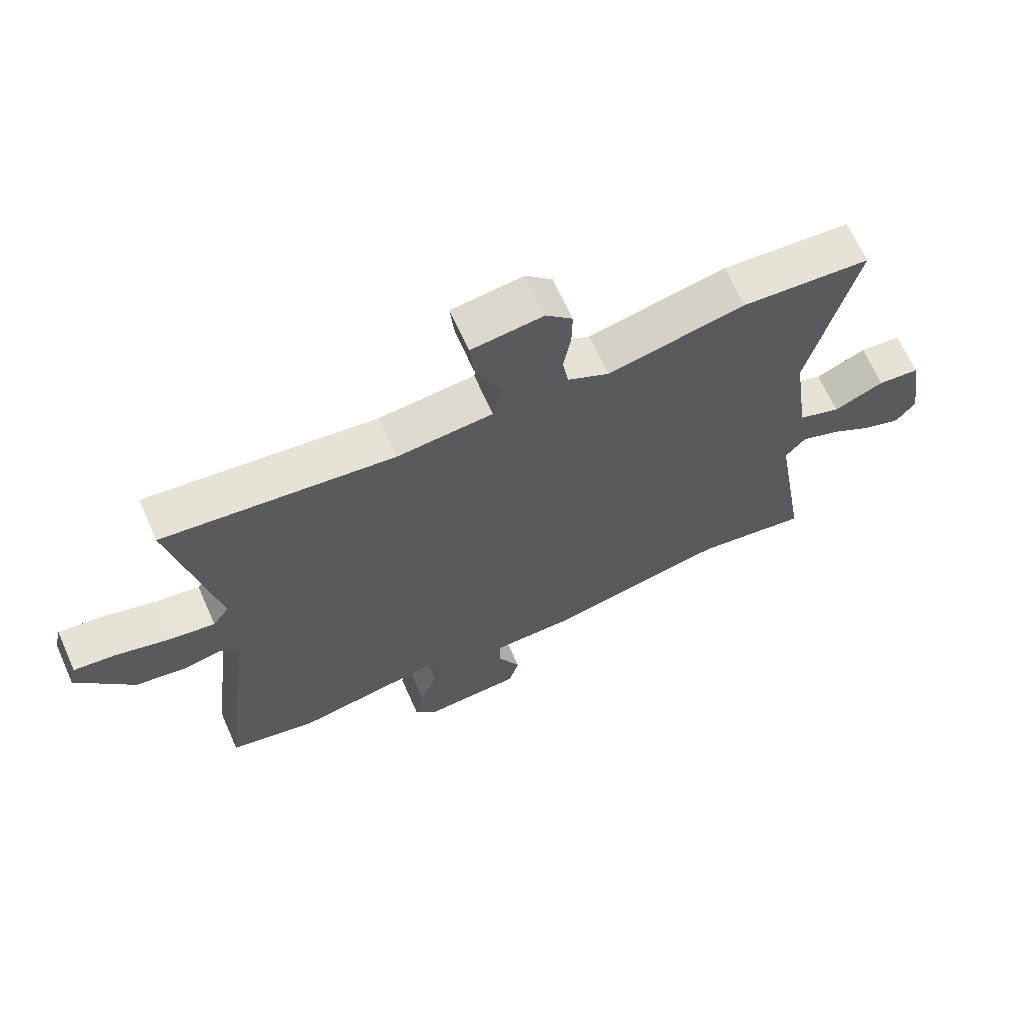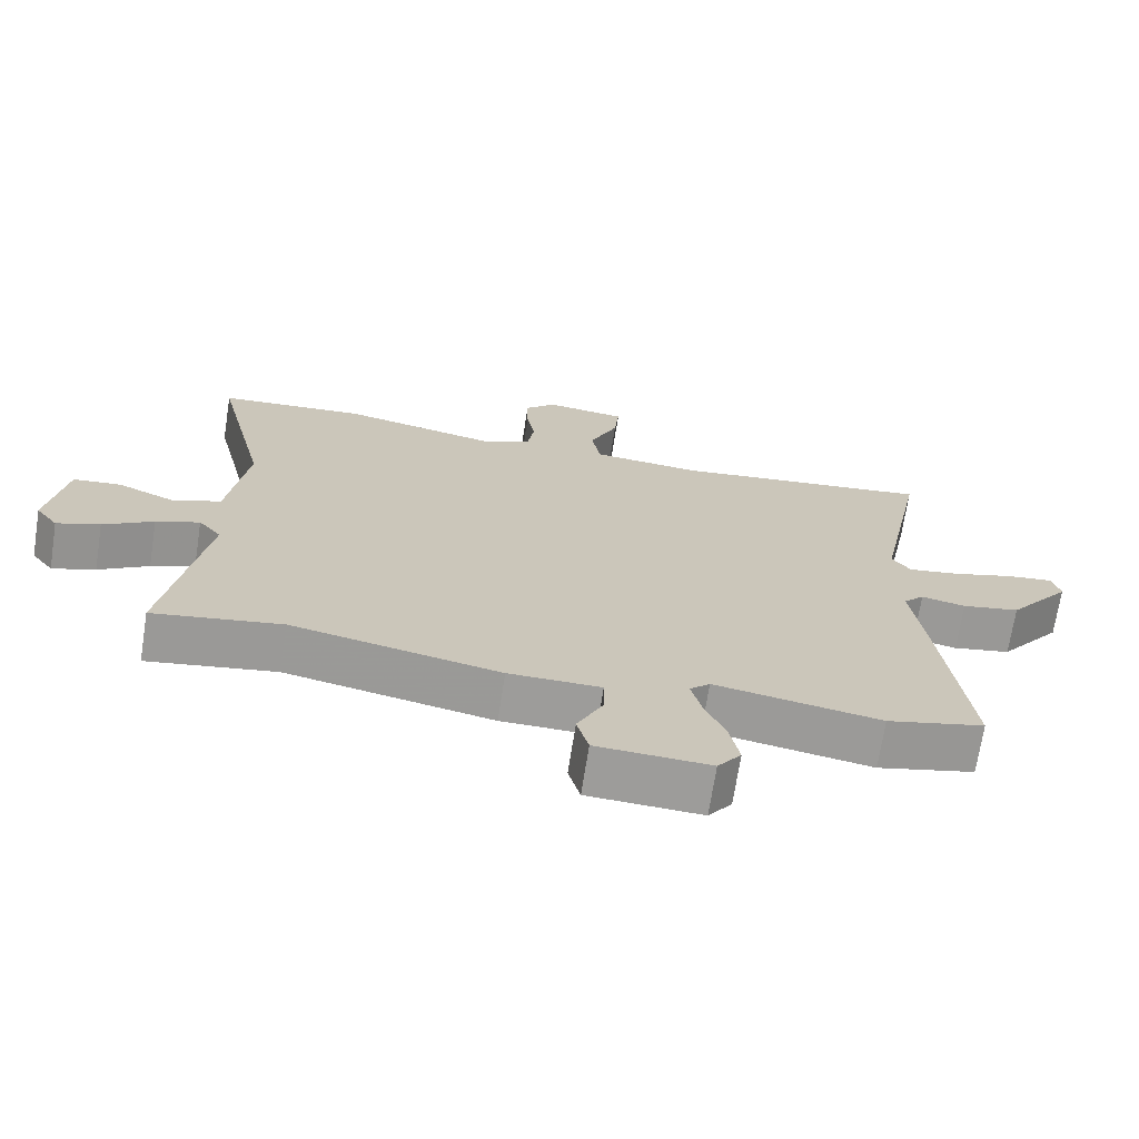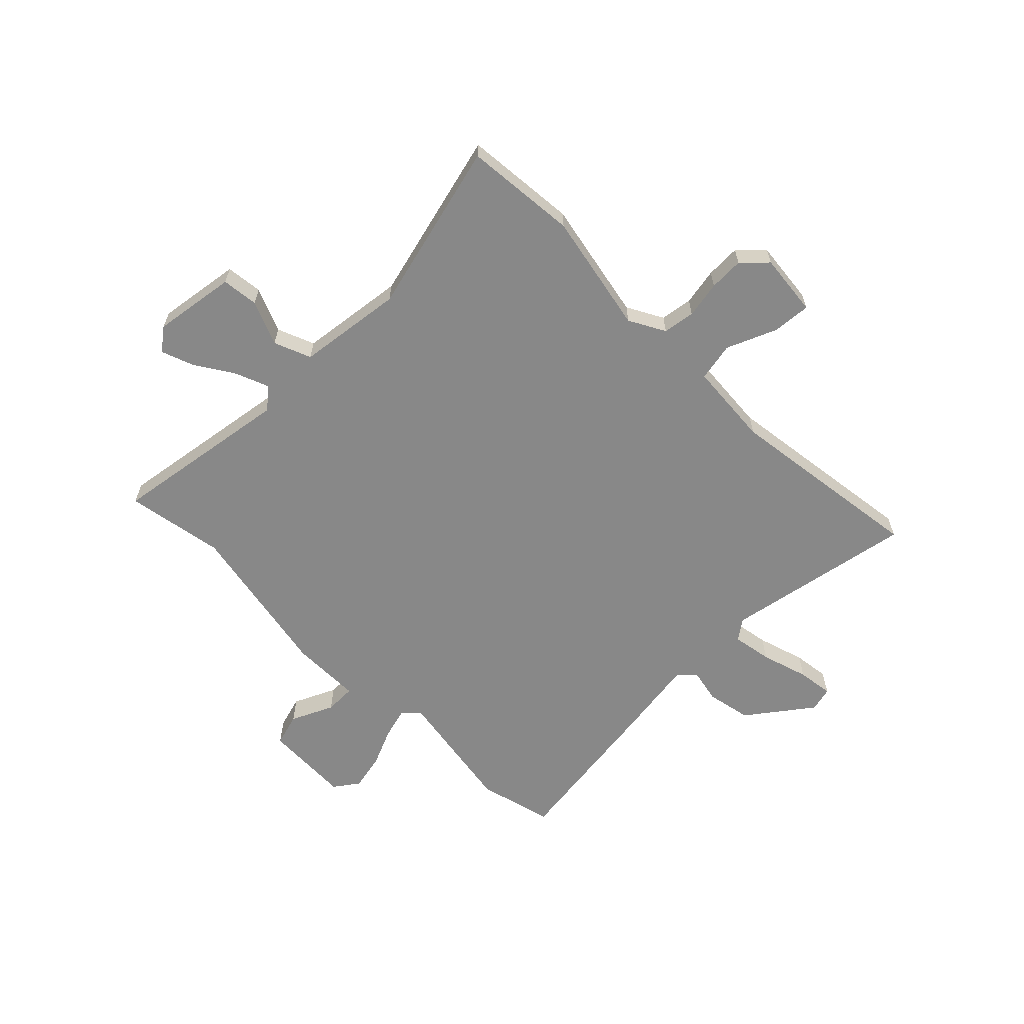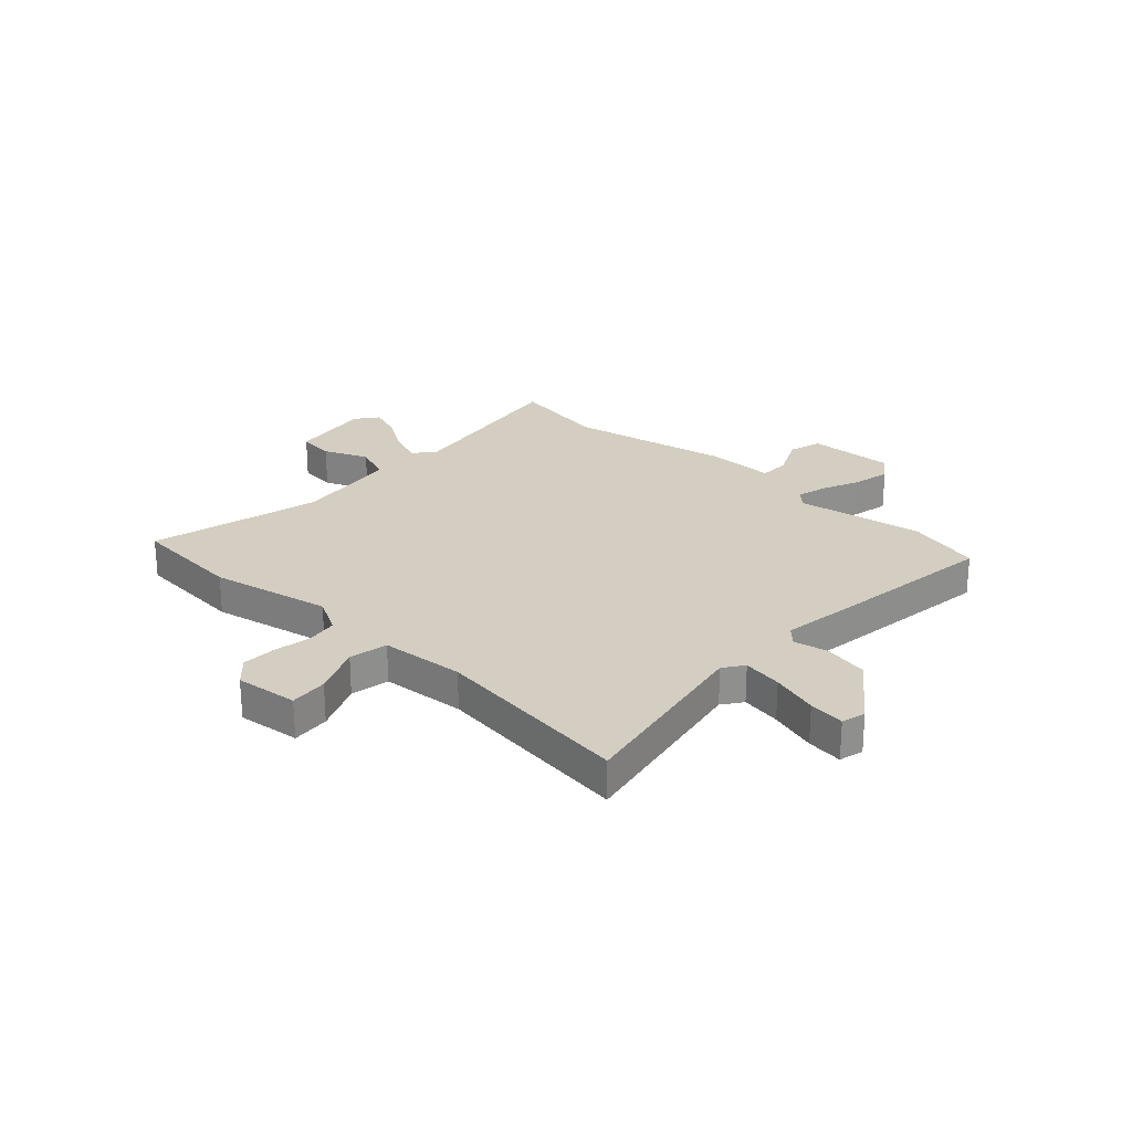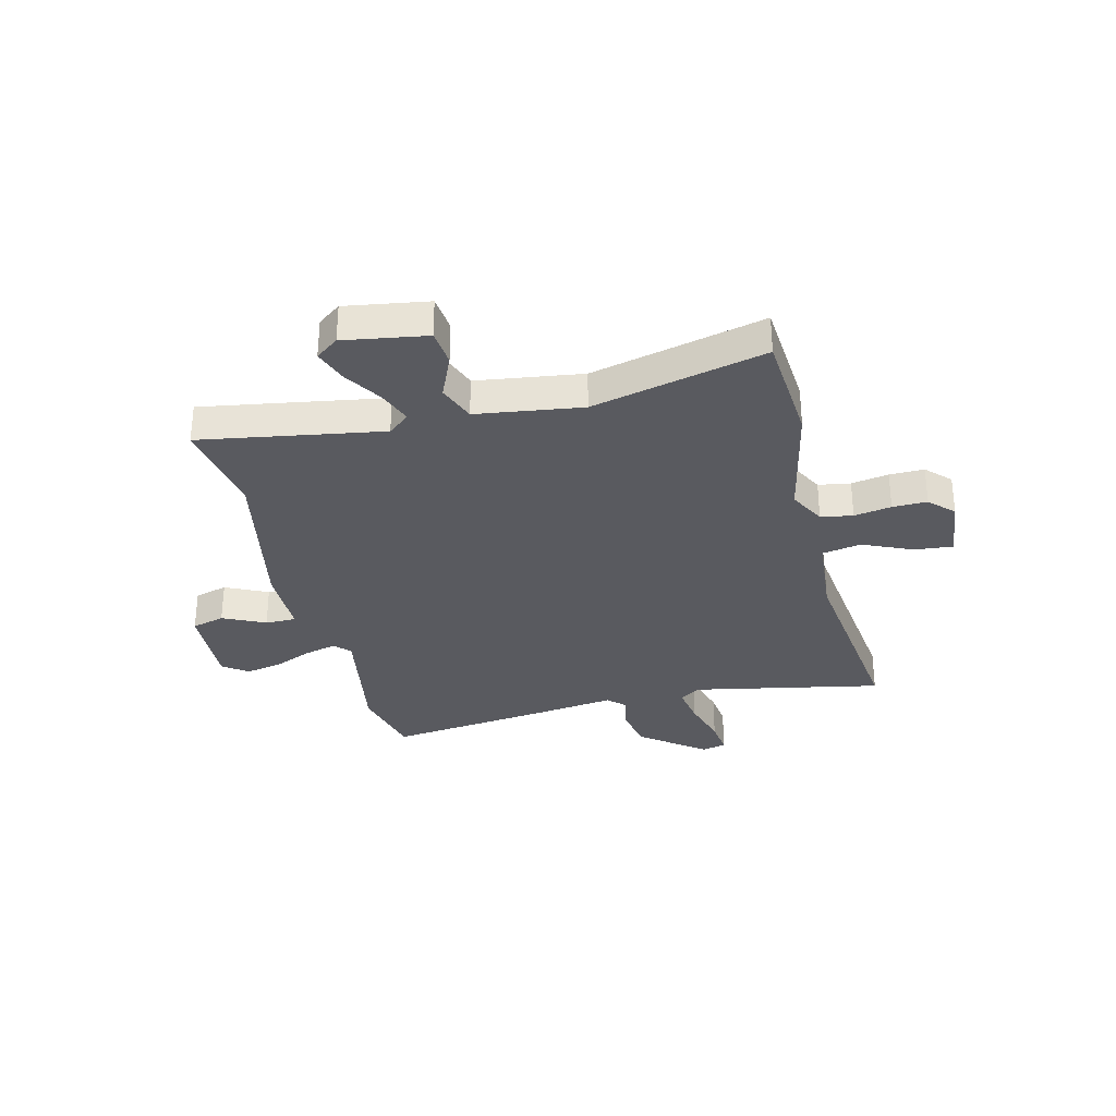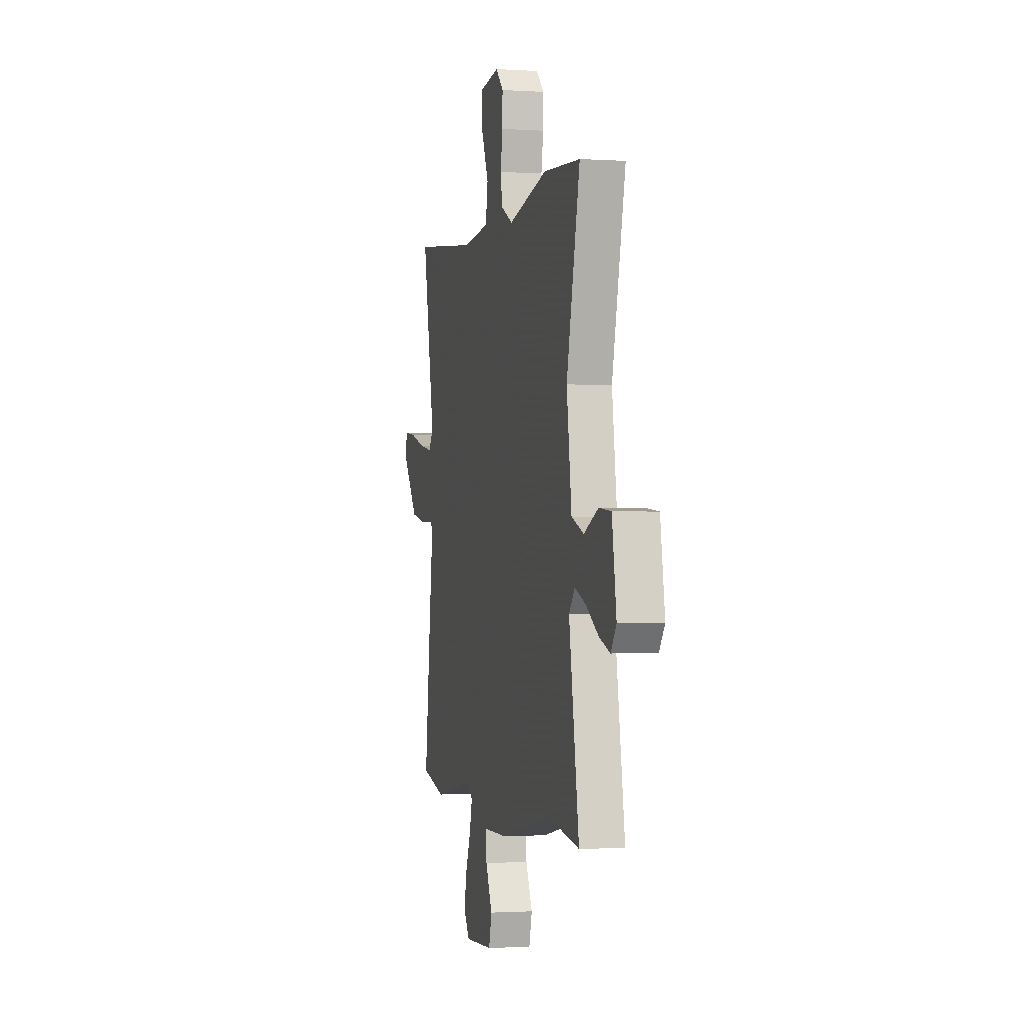
<metadata>
{"format":"obj","ext":"obj","renderer":"f3d","projection":"perspective","resolution":1024,"background":"white","views":[{"elev":66.8,"azim":155.9,"up":"+Z"},{"elev":-70.0,"azim":-8.8,"up":"+Z"},{"elev":-62.7,"azim":-44.5,"up":"+Y"},{"elev":25.1,"azim":43.3,"up":"+Y"},{"elev":-31.9,"azim":-76.1,"up":"+Y"},{"elev":-1.5,"azim":-103.2,"up":"+Z"}]}
</metadata>
<code>
v -0.611 0.07 0.492
v -0.399 0.07 0.508
v -0.172 0.07 0.46
v -0.104 0.07 0.496
v -0.094 0.07 0.556
v -0.106 0.07 0.626
v -0.107 0.07 0.691
v -0.063 0.07 0.735
v 0.055 0.07 0.721
v 0.048 0.07 0.649
v 0.007 0.07 0.556
v 0.02 0.07 0.483
v 0.178 0.07 0.469
v 0.556 0.07 0.515
v 0.485 0.07 0.159
v 0.512 0.07 0.121
v 0.587 0.07 0.133
v 0.676 0.07 0.159
v 0.744 0.07 0.167
v 0.755 0.07 0.121
v 0.663 0.07 0.002
v 0.579 0.07 -0.014
v 0.515 0.07 0
v 0.485 0.07 -0.031
v 0.505 0.07 -0.182
v 0.542 0.07 -0.49
v 0.401 0.07 -0.524
v 0.161 0.07 -0.482
v 0.132 0.07 -0.51
v 0.147 0.07 -0.569
v 0.177 0.07 -0.641
v 0.191 0.07 -0.71
v 0.157 0.07 -0.756
v -0.007 0.07 -0.748
v -0.024 0.07 -0.686
v 0.014 0.07 -0.607
v 0.014 0.07 -0.549
v -0.119 0.07 -0.548
v -0.419 0.07 -0.487
v -0.604 0.07 -0.517
v -0.547 0.07 -0.176
v -0.58 0.07 -0.136
v -0.643 0.07 -0.16
v -0.715 0.07 -0.205
v -0.777 0.07 -0.227
v -0.809 0.07 -0.184
v -0.784 0.07 -0.029
v -0.715 0.07 -0.022
v -0.632 0.07 -0.058
v -0.562 0.07 -0.031
v -0.534 0.07 0.167
v -0.611 0 0.492
v -0.399 0 0.508
v -0.172 0 0.46
v -0.104 0 0.496
v -0.094 0 0.556
v -0.106 0 0.626
v -0.107 0 0.691
v -0.063 0 0.735
v 0.055 0 0.721
v 0.048 0 0.649
v 0.007 0 0.556
v 0.02 0 0.483
v 0.178 0 0.469
v 0.556 0 0.515
v 0.485 0 0.159
v 0.512 0 0.121
v 0.587 0 0.133
v 0.676 0 0.159
v 0.744 0 0.167
v 0.755 0 0.121
v 0.663 0 0.002
v 0.579 0 -0.014
v 0.515 0 0
v 0.485 0 -0.031
v 0.505 0 -0.182
v 0.542 0 -0.49
v 0.401 0 -0.524
v 0.161 0 -0.482
v 0.132 0 -0.51
v 0.147 0 -0.569
v 0.177 0 -0.641
v 0.191 0 -0.71
v 0.157 0 -0.756
v -0.007 0 -0.748
v -0.024 0 -0.686
v 0.014 0 -0.607
v 0.014 0 -0.549
v -0.119 0 -0.548
v -0.419 0 -0.487
v -0.604 0 -0.517
v -0.547 0 -0.176
v -0.58 0 -0.136
v -0.643 0 -0.16
v -0.715 0 -0.205
v -0.777 0 -0.227
v -0.809 0 -0.184
v -0.784 0 -0.029
v -0.715 0 -0.022
v -0.632 0 -0.058
v -0.562 0 -0.031
v -0.534 0 0.167
f 46 47 48 49
f 46 49 50
f 43 44 45 46
f 42 43 46 50
f 41 42 50
f 39 40 41
f 37 38 39 41
f 37 41 50 51
f 33 34 35 36
f 33 36 37
f 30 31 32 33
f 29 30 33 37
f 28 29 37 51
f 24 25 26 27
f 24 27 28 51
f 20 21 22 23
f 18 19 20 23
f 17 18 23
f 16 17 23 24
f 15 16 24 51
f 13 14 15 51
f 8 9 10 11
f 8 11 12
f 5 6 7 8
f 4 5 8 12
f 3 4 12
f 51 1 2 3
f 3 12 13 51
f 100 99 98 97
f 101 100 97
f 97 96 95 94
f 101 97 94 93
f 101 93 92
f 92 91 90
f 92 90 89 88
f 102 101 92 88
f 87 86 85 84
f 88 87 84
f 84 83 82 81
f 88 84 81 80
f 102 88 80 79
f 78 77 76 75
f 102 79 78 75
f 74 73 72 71
f 74 71 70 69
f 74 69 68
f 75 74 68 67
f 102 75 67 66
f 102 66 65 64
f 62 61 60 59
f 63 62 59
f 59 58 57 56
f 63 59 56 55
f 63 55 54
f 54 53 52 102
f 102 64 63 54
f 1 52 53 2
f 2 53 54 3
f 3 54 55 4
f 4 55 56 5
f 5 56 57 6
f 6 57 58 7
f 7 58 59 8
f 8 59 60 9
f 9 60 61 10
f 10 61 62 11
f 11 62 63 12
f 12 63 64 13
f 13 64 65 14
f 14 65 66 15
f 15 66 67 16
f 16 67 68 17
f 17 68 69 18
f 18 69 70 19
f 19 70 71 20
f 20 71 72 21
f 21 72 73 22
f 22 73 74 23
f 23 74 75 24
f 24 75 76 25
f 25 76 77 26
f 26 77 78 27
f 27 78 79 28
f 28 79 80 29
f 29 80 81 30
f 30 81 82 31
f 31 82 83 32
f 32 83 84 33
f 33 84 85 34
f 34 85 86 35
f 35 86 87 36
f 36 87 88 37
f 37 88 89 38
f 38 89 90 39
f 39 90 91 40
f 40 91 92 41
f 41 92 93 42
f 42 93 94 43
f 43 94 95 44
f 44 95 96 45
f 45 96 97 46
f 46 97 98 47
f 47 98 99 48
f 48 99 100 49
f 49 100 101 50
f 50 101 102 51
f 51 102 52 1

</code>
